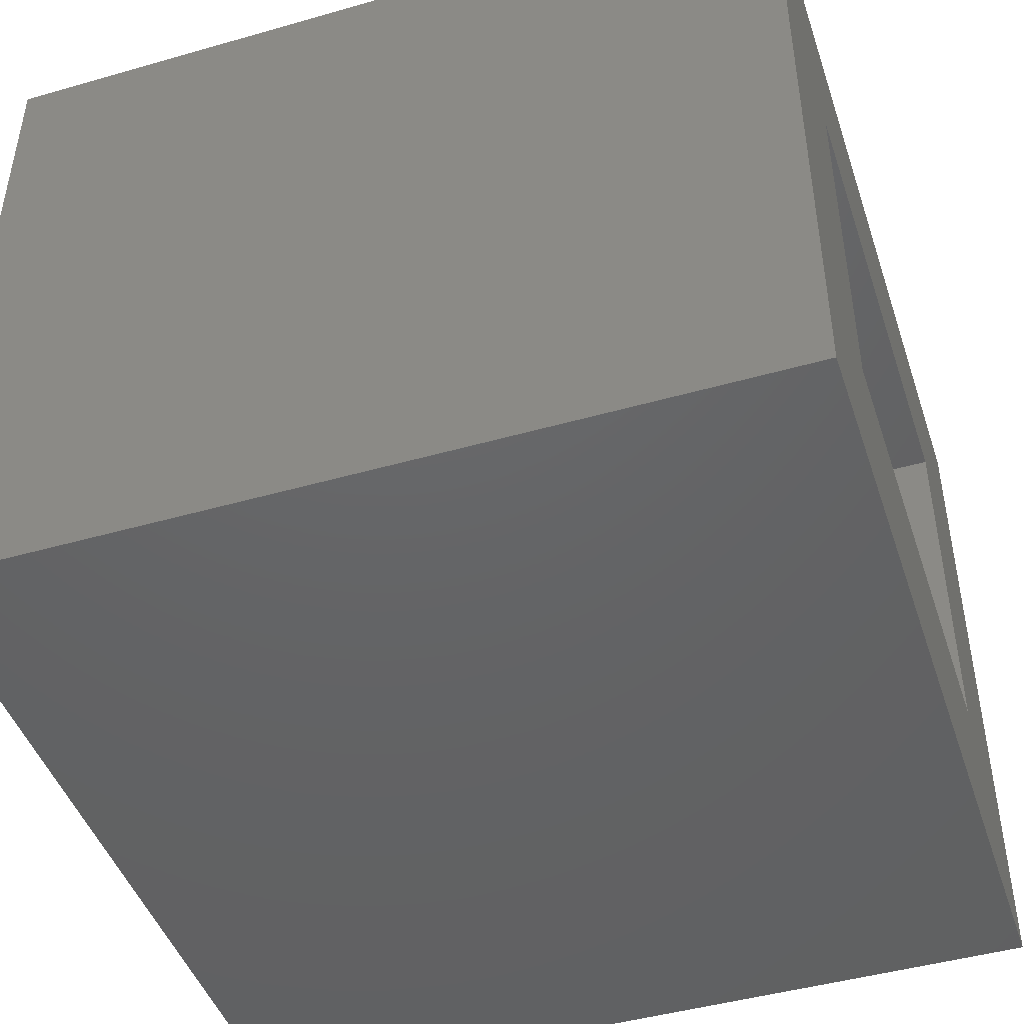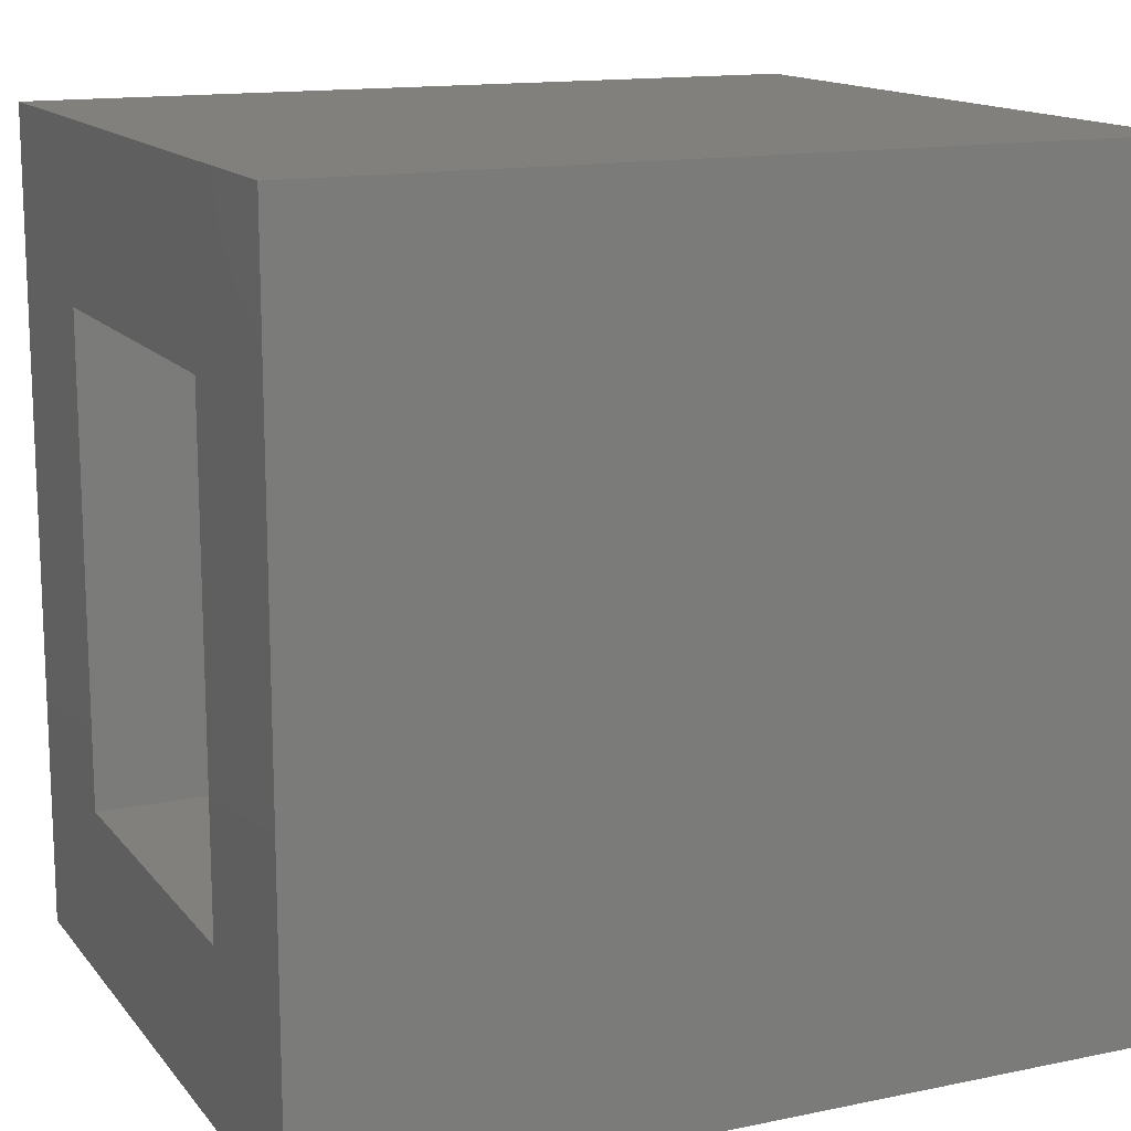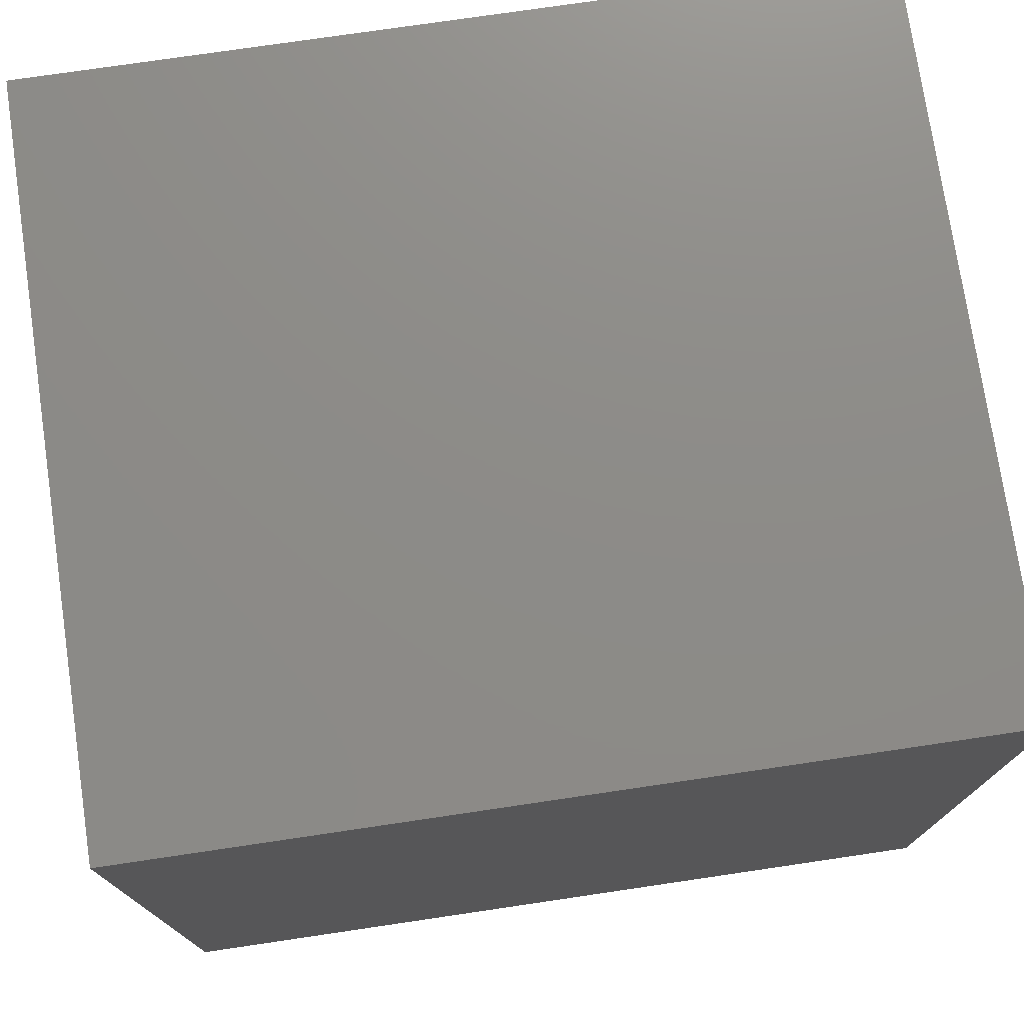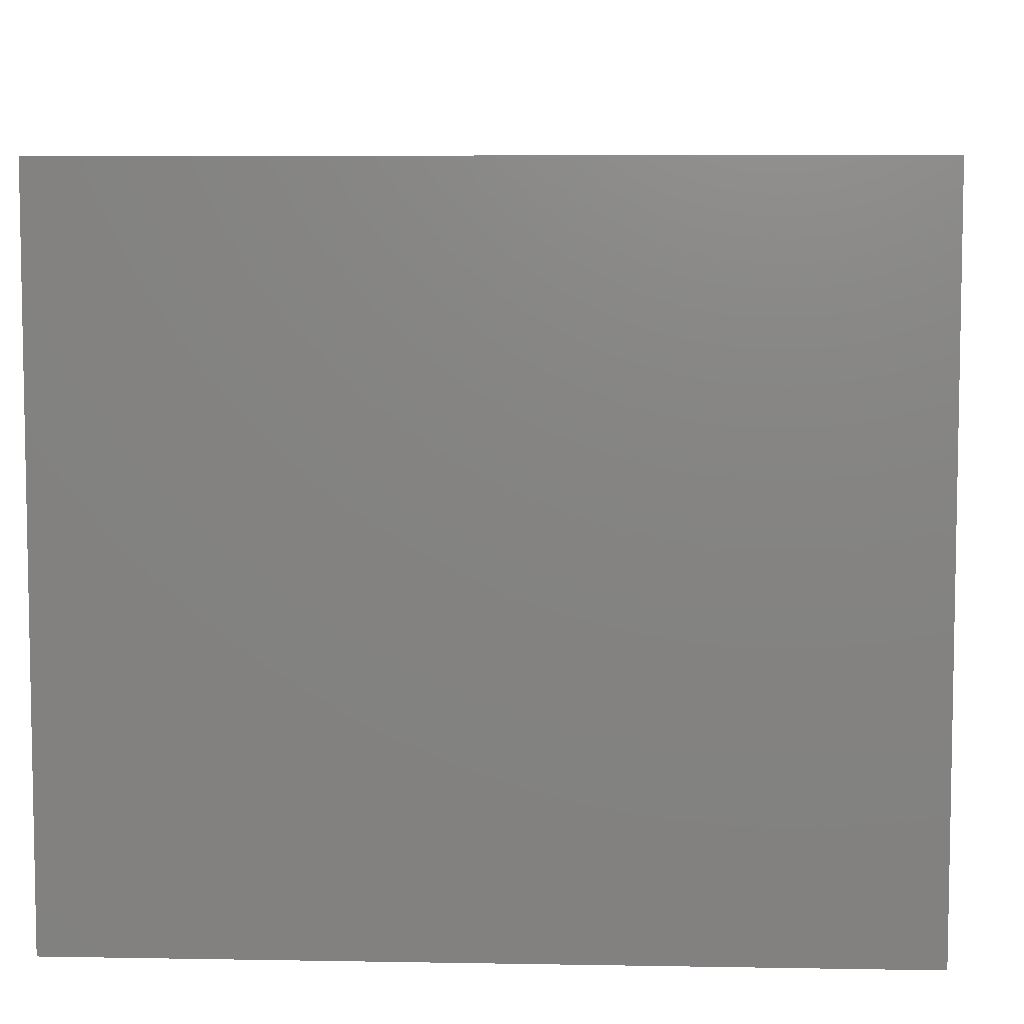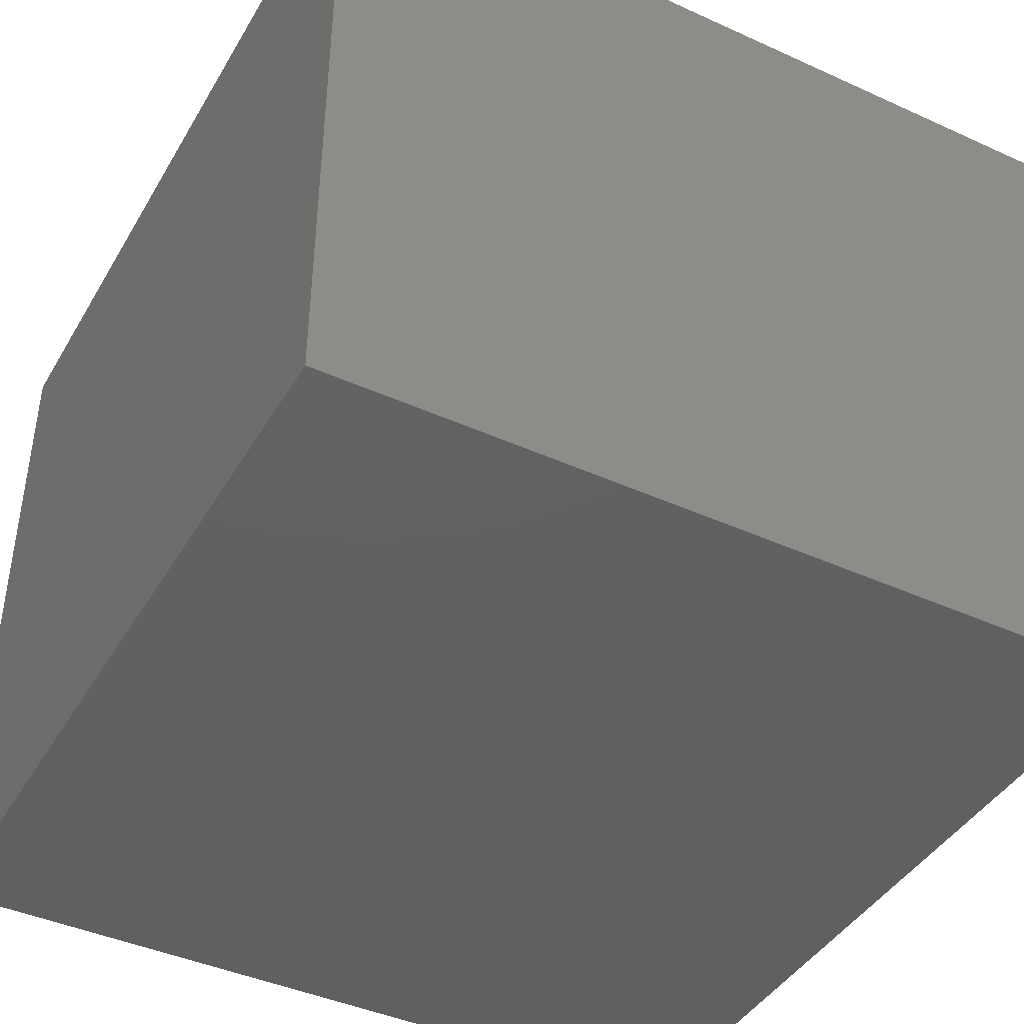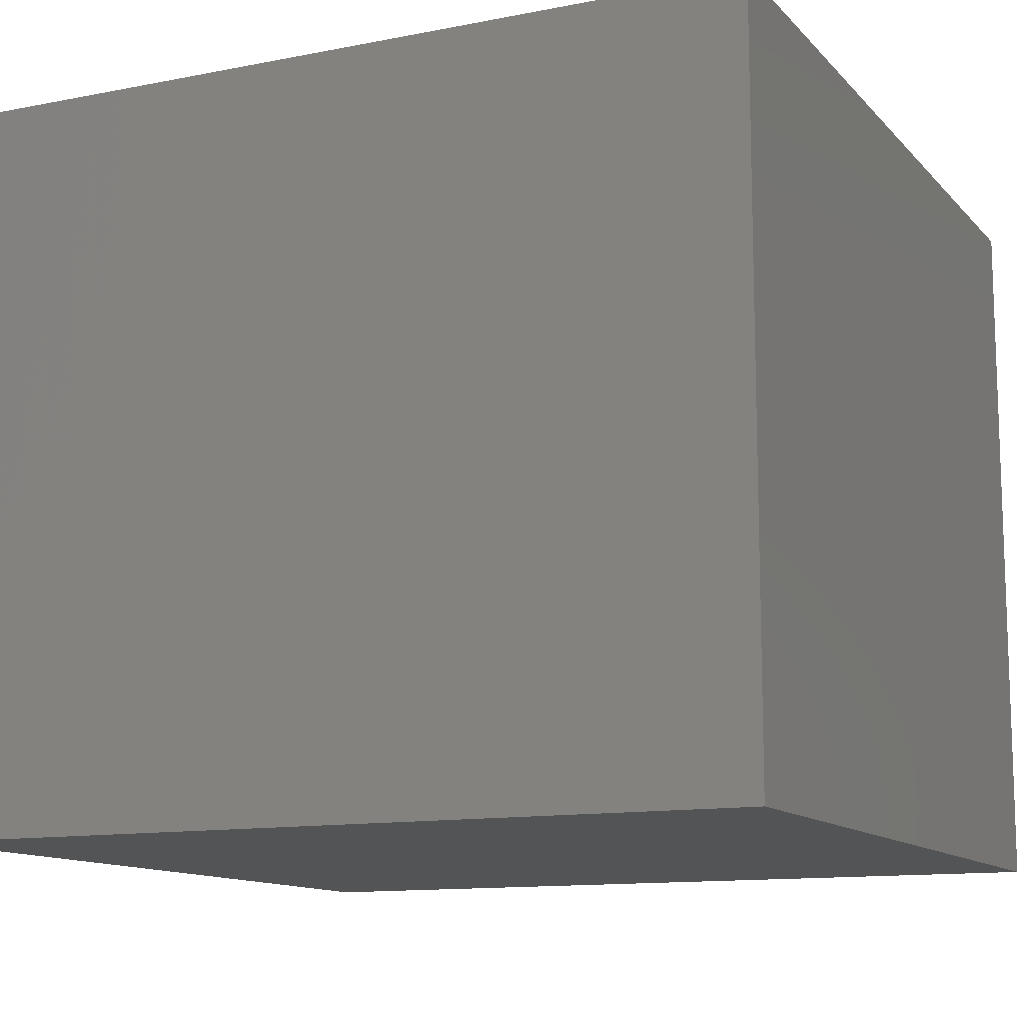
<metadata>
{"format":"stl","ext":"stl","renderer":"f3d","projection":"perspective","resolution":1024,"background":"white","views":[{"elev":-45.7,"azim":18.2,"up":"+Y"},{"elev":14.3,"azim":155.6,"up":"+Z"},{"elev":75.5,"azim":-8.4,"up":"+Z"},{"elev":6.7,"azim":3.0,"up":"+Y"},{"elev":-42.6,"azim":-28.4,"up":"+Y"},{"elev":-12.1,"azim":-64.9,"up":"+Y"}]}
</metadata>
<code>
# stl→obj: 16 verts, 28 faces
v 0.75 -0.6406 0.7643
v 0.75 -0.4531 0.5768
v 0.75 0.1406 0.7643
v 0.75 -0.04688 0.5768
v 0.75 0.1406 -0.1406
v 0.75 -0.04688 0.04688
v 0.75 -0.6406 -0.1406
v 0.75 -0.4531 0.04688
v 0.04688 -0.4531 0.04688
v 0.04688 -0.04688 0.04688
v 0.04688 -0.4531 0.5768
v 0.04688 -0.04688 0.5768
v -0.1406 -0.6406 -0.1406
v -0.1406 0.1406 -0.1406
v -0.1406 -0.6406 0.7643
v -0.1406 0.1406 0.7643
f 1 2 3
f 3 2 4
f 3 4 5
f 5 4 6
f 5 6 7
f 7 6 8
f 7 8 1
f 1 8 2
f 9 8 10
f 10 8 6
f 2 11 4
f 4 11 12
f 12 10 4
f 4 10 6
f 11 2 9
f 9 2 8
f 13 14 7
f 7 14 5
f 1 3 15
f 15 3 16
f 15 16 13
f 13 16 14
f 14 16 5
f 5 16 3
f 13 7 15
f 15 7 1
f 11 9 12
f 12 9 10

</code>
